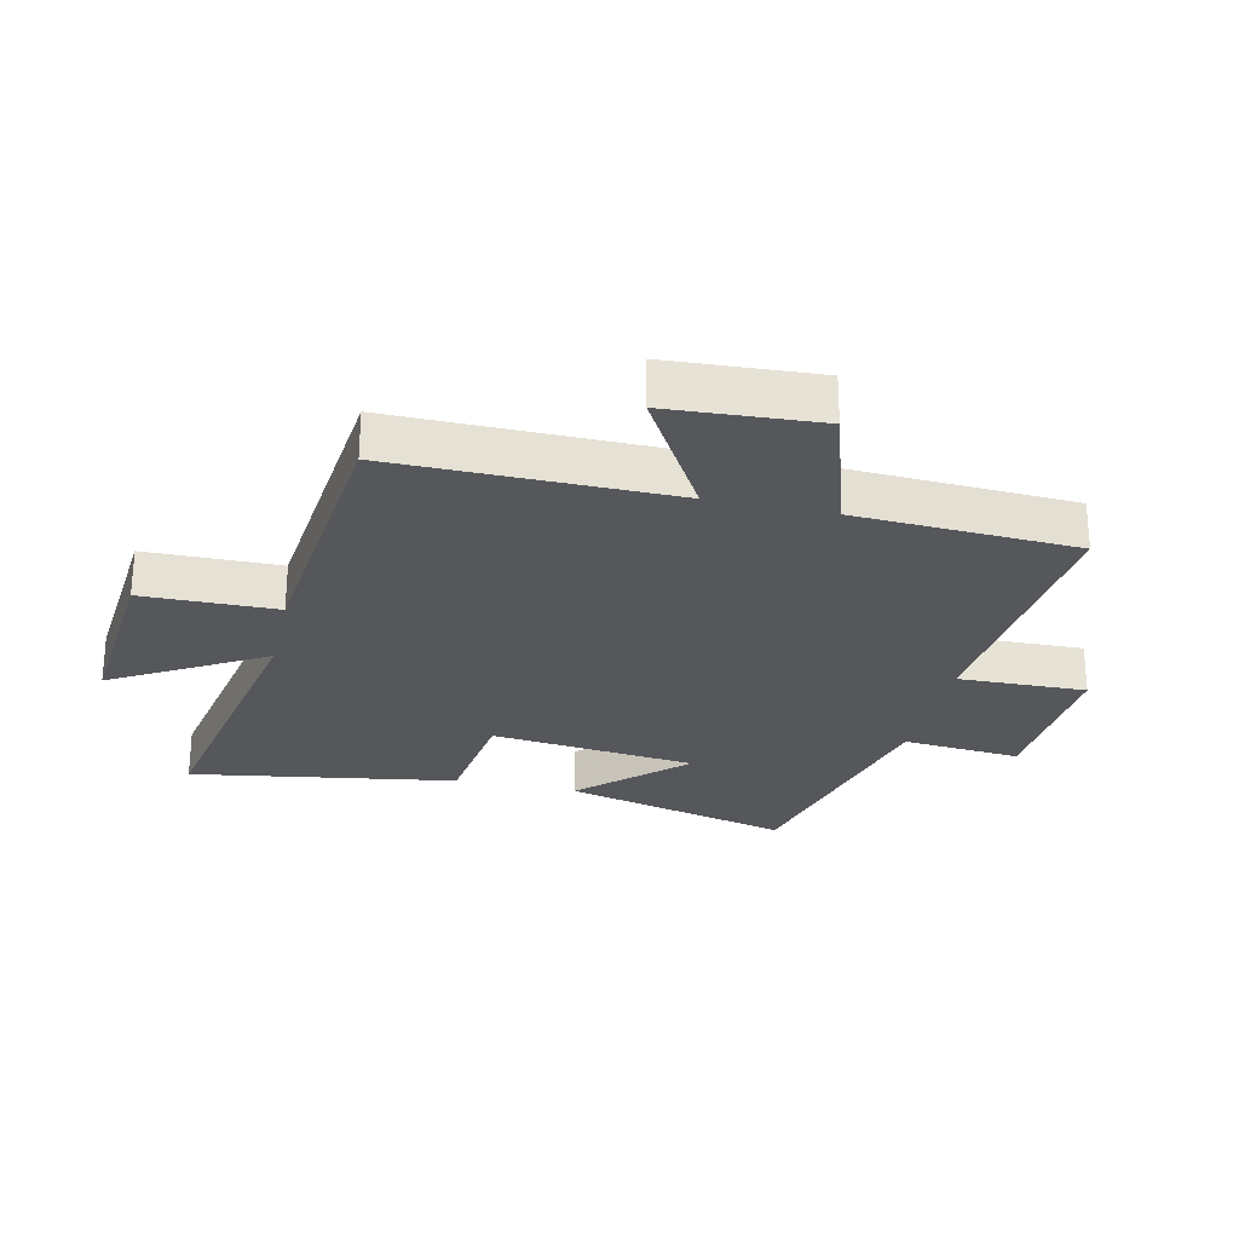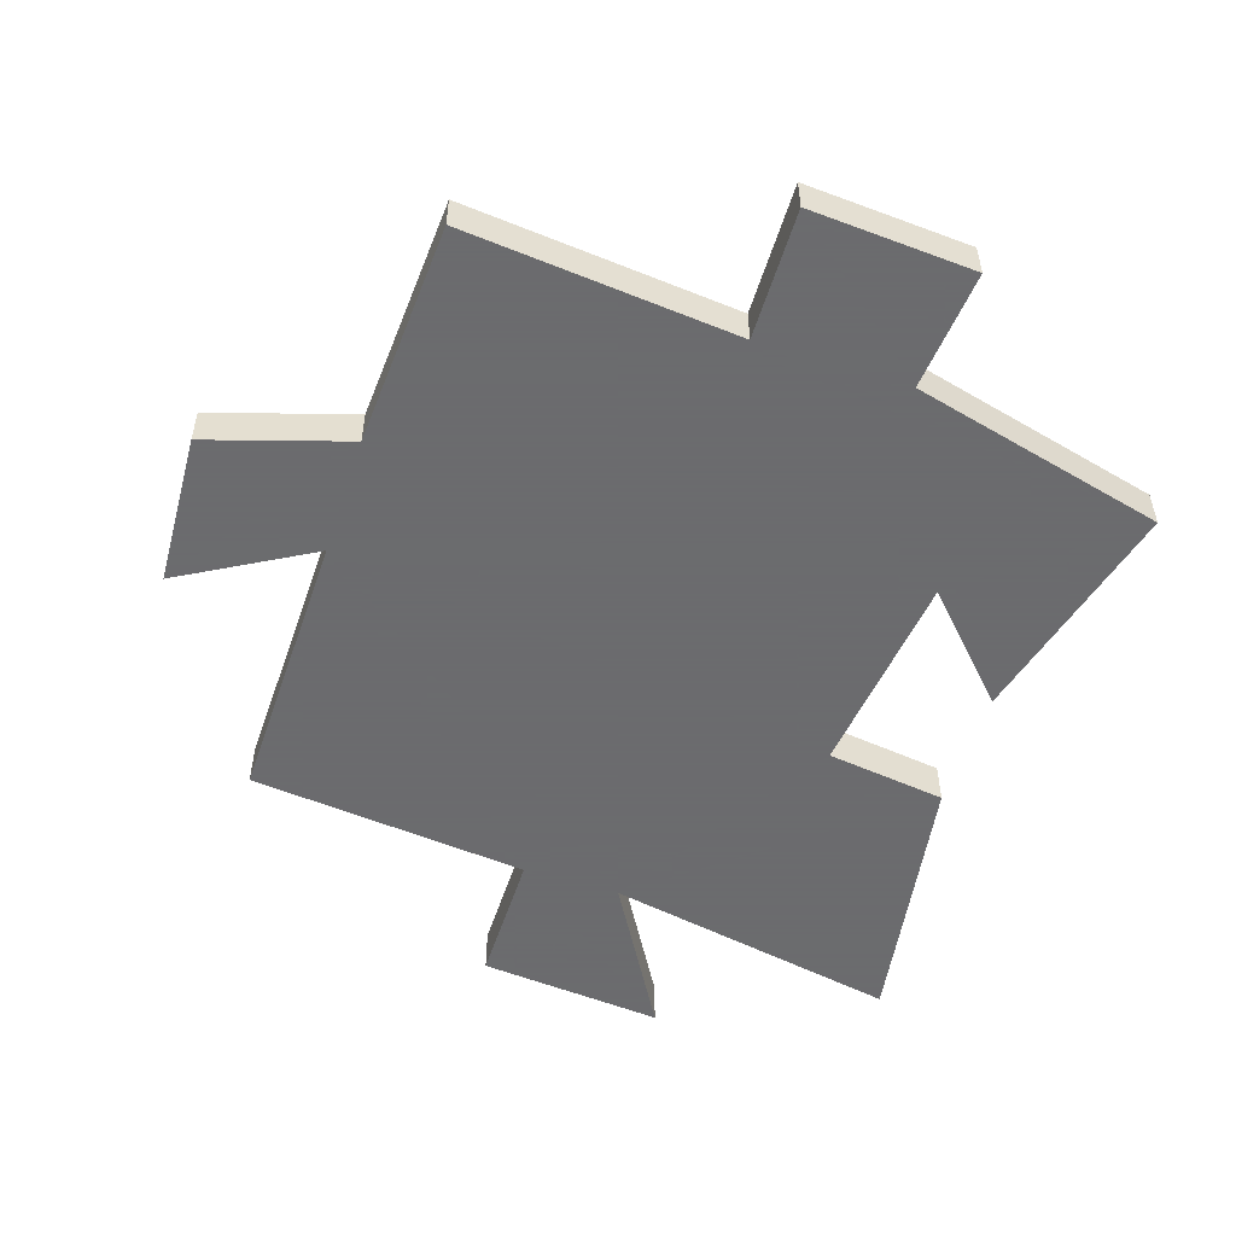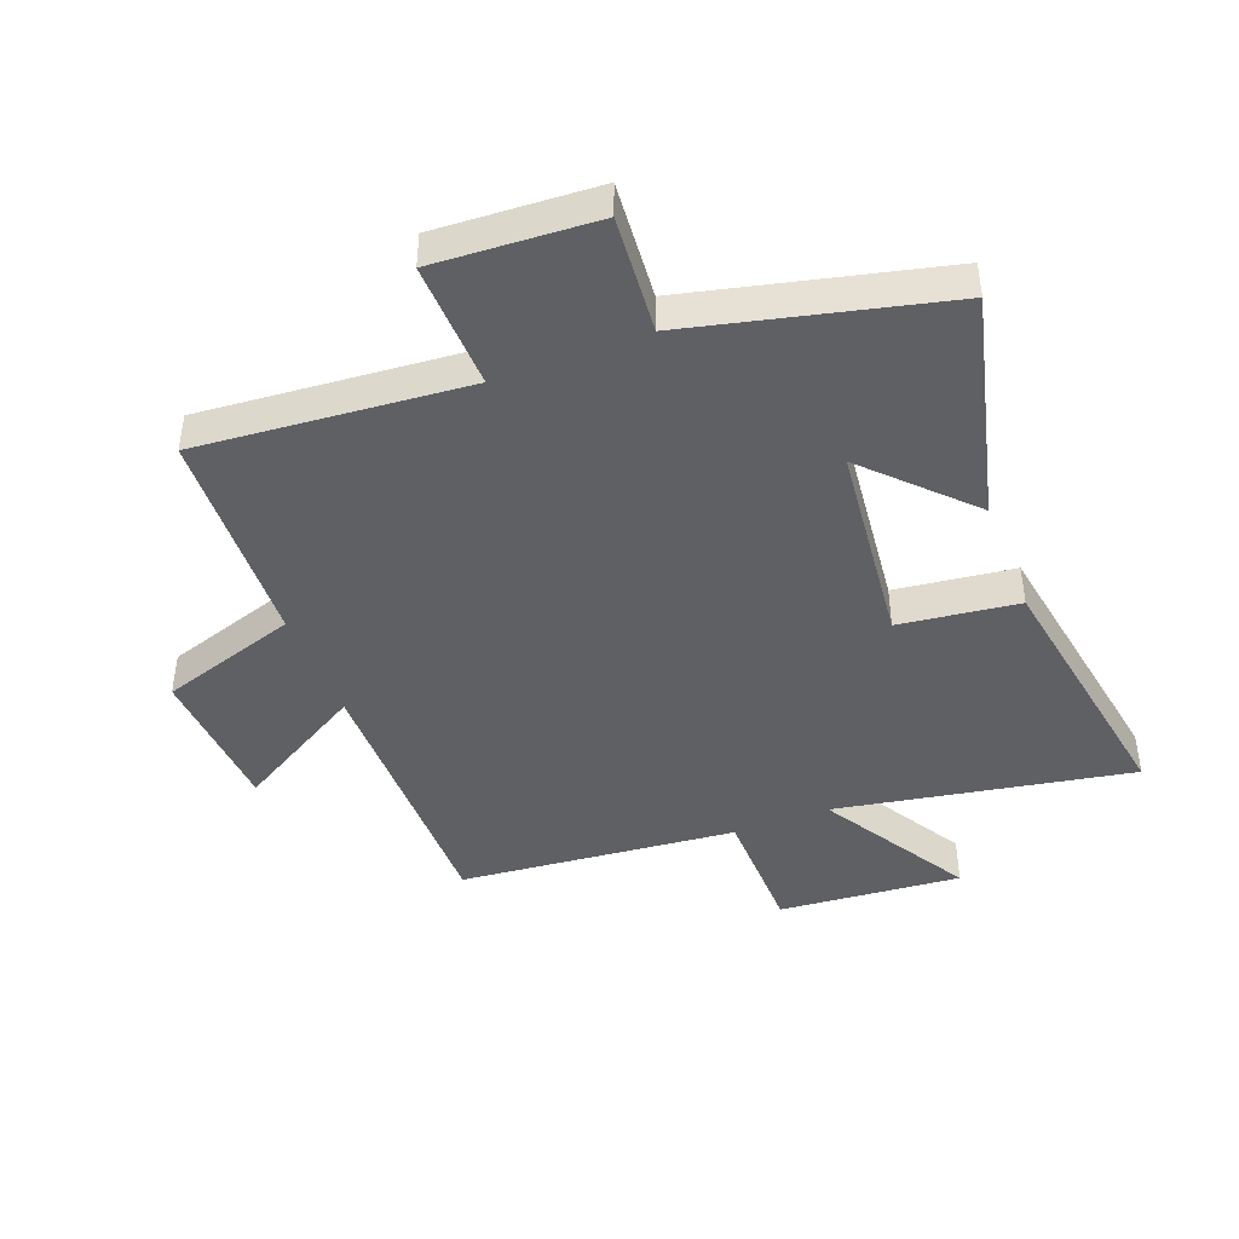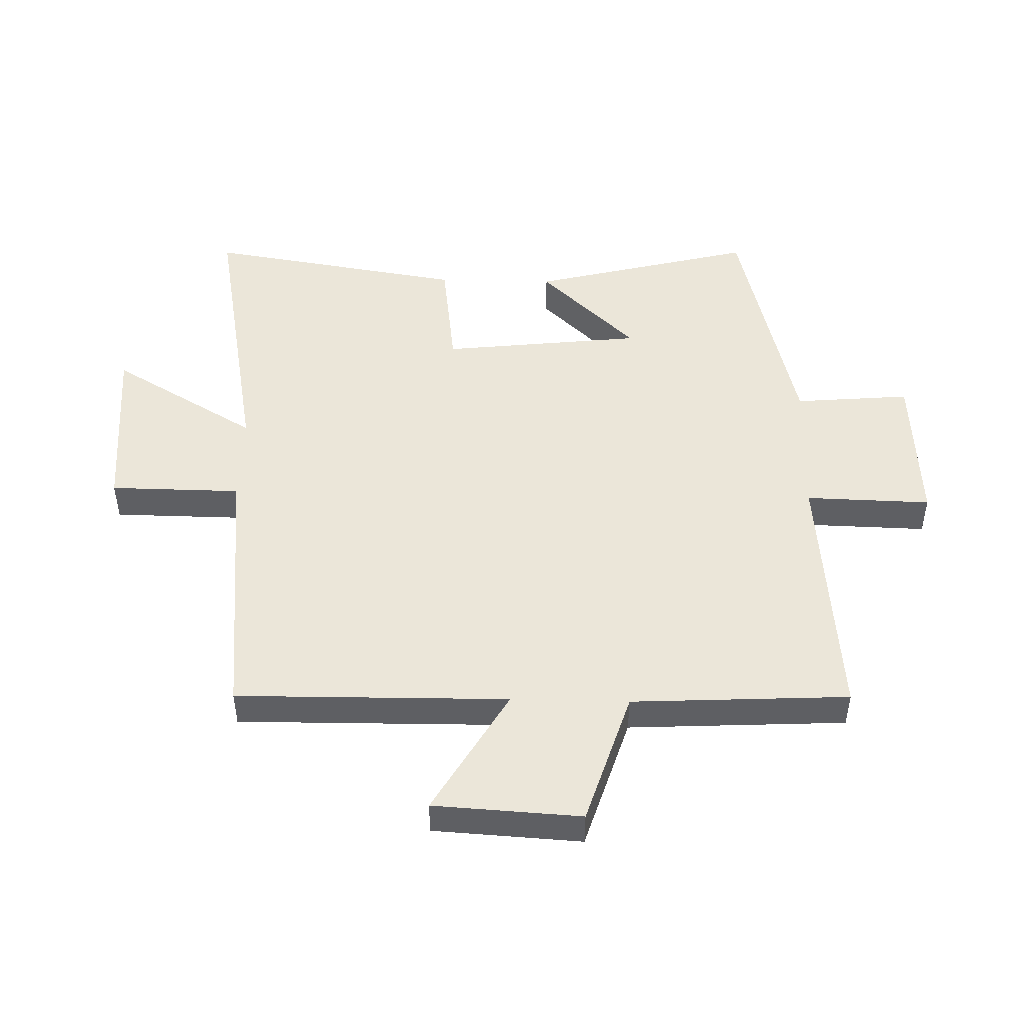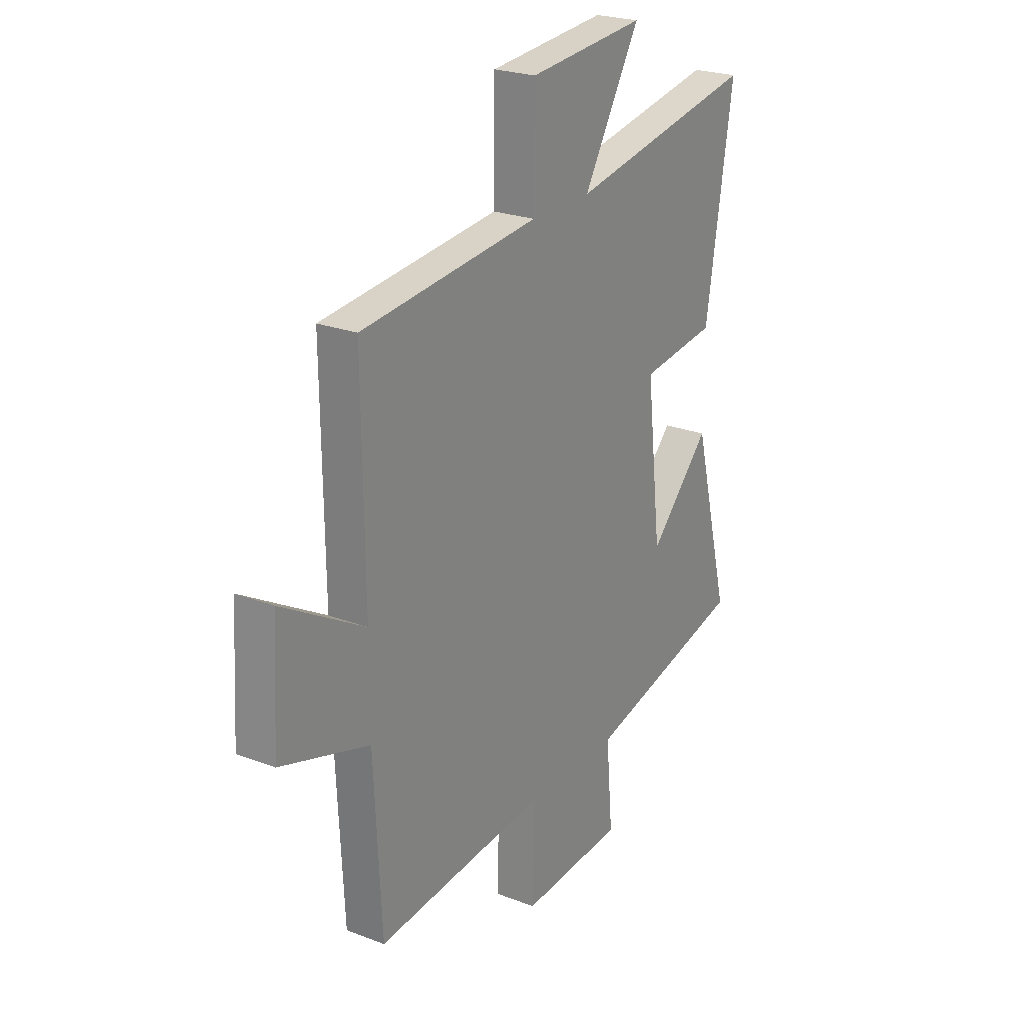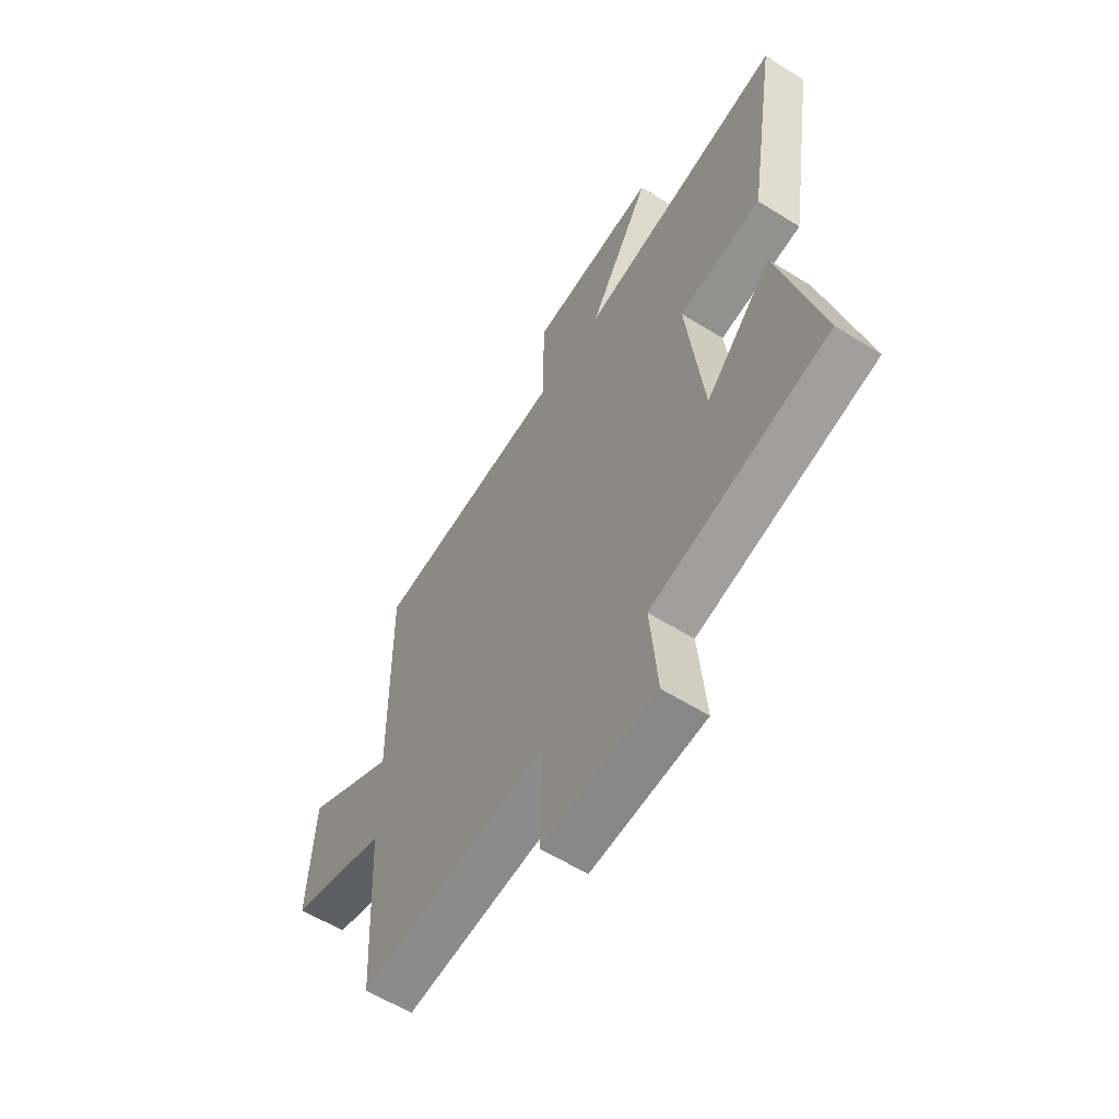
<metadata>
{"format":"obj","ext":"obj","renderer":"f3d","projection":"perspective","resolution":1024,"background":"white","views":[{"elev":-26.4,"azim":77.3,"up":"+Y"},{"elev":-53.5,"azim":161.8,"up":"+Y"},{"elev":-43.5,"azim":-158.6,"up":"+Y"},{"elev":48.1,"azim":91.5,"up":"+Y"},{"elev":23.9,"azim":122.6,"up":"+Z"},{"elev":-59.3,"azim":-122.8,"up":"+Z"}]}
</metadata>
<code>
v -0.594 0.07 -0.401
v -0.5 0.07 -0.034
v -0.347 0.07 -0.193
v -0.309 0.07 0.137
v -0.5 0.07 0.162
v -0.568 0.07 0.588
v -0.095 0.07 0.5
v -0.237 0.07 0.741
v 0.057 0.07 0.715
v 0.059 0.07 0.5
v 0.505 0.07 0.455
v 0.5 0.07 0.009
v 0.708 0.07 0.129
v 0.722 0.07 -0.113
v 0.5 0.07 -0.183
v 0.481 0.07 -0.539
v 0.049 0.07 -0.5
v 0.054 0.07 -0.706
v -0.206 0.07 -0.69
v -0.189 0.07 -0.5
v -0.594 0 -0.401
v -0.5 0 -0.034
v -0.347 0 -0.193
v -0.309 0 0.137
v -0.5 0 0.162
v -0.568 0 0.588
v -0.095 0 0.5
v -0.237 0 0.741
v 0.057 0 0.715
v 0.059 0 0.5
v 0.505 0 0.455
v 0.5 0 0.009
v 0.708 0 0.129
v 0.722 0 -0.113
v 0.5 0 -0.183
v 0.481 0 -0.539
v 0.049 0 -0.5
v 0.054 0 -0.706
v -0.206 0 -0.69
v -0.189 0 -0.5
f 17 18 19 20
f 17 20 1
f 15 16 17 1
f 12 13 14 15
f 12 15 1
f 10 11 12
f 7 8 9 10
f 7 10 12
f 4 5 6 7
f 3 4 7 12
f 1 2 3
f 1 3 12
f 40 39 38 37
f 21 40 37
f 21 37 36 35
f 35 34 33 32
f 21 35 32
f 32 31 30
f 30 29 28 27
f 32 30 27
f 27 26 25 24
f 32 27 24 23
f 23 22 21
f 32 23 21
f 1 21 22 2
f 2 22 23 3
f 3 23 24 4
f 4 24 25 5
f 5 25 26 6
f 6 26 27 7
f 7 27 28 8
f 8 28 29 9
f 9 29 30 10
f 10 30 31 11
f 11 31 32 12
f 12 32 33 13
f 13 33 34 14
f 14 34 35 15
f 15 35 36 16
f 16 36 37 17
f 17 37 38 18
f 18 38 39 19
f 19 39 40 20
f 20 40 21 1

</code>
